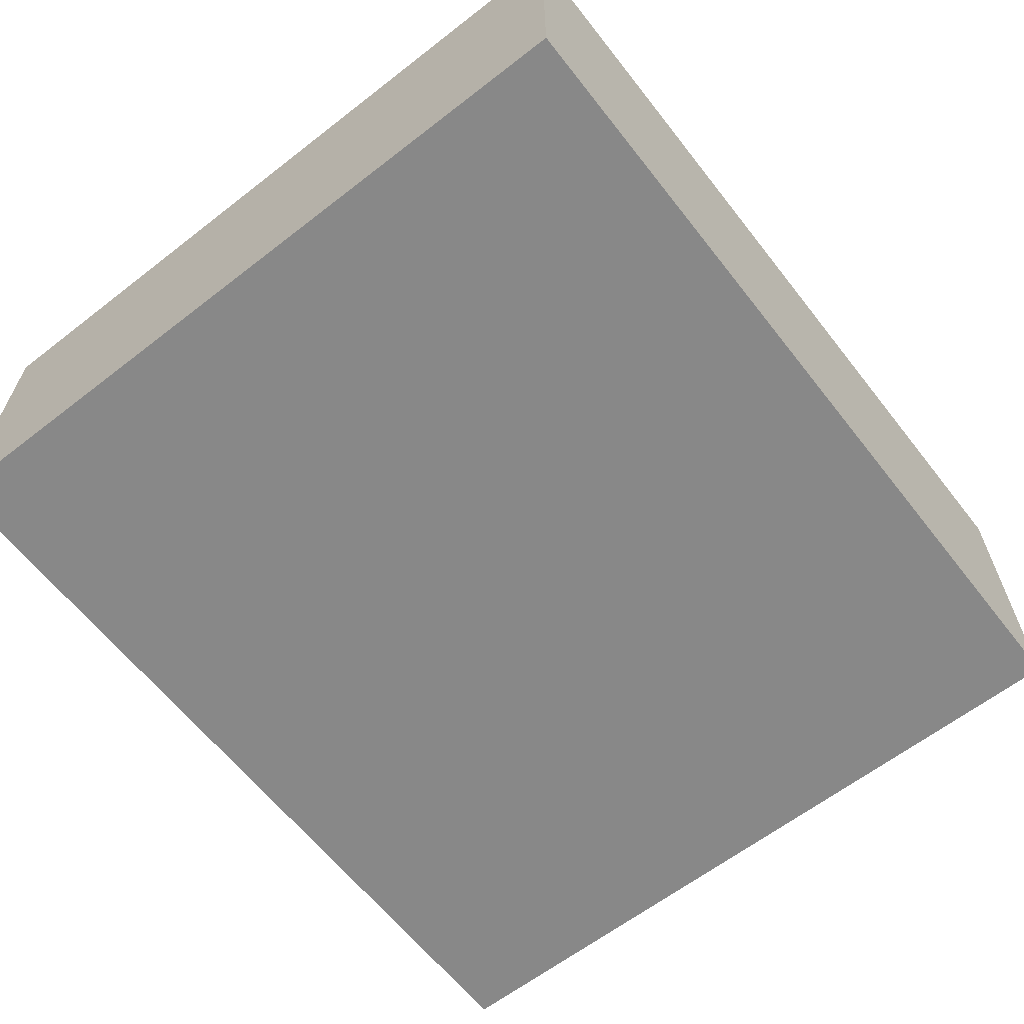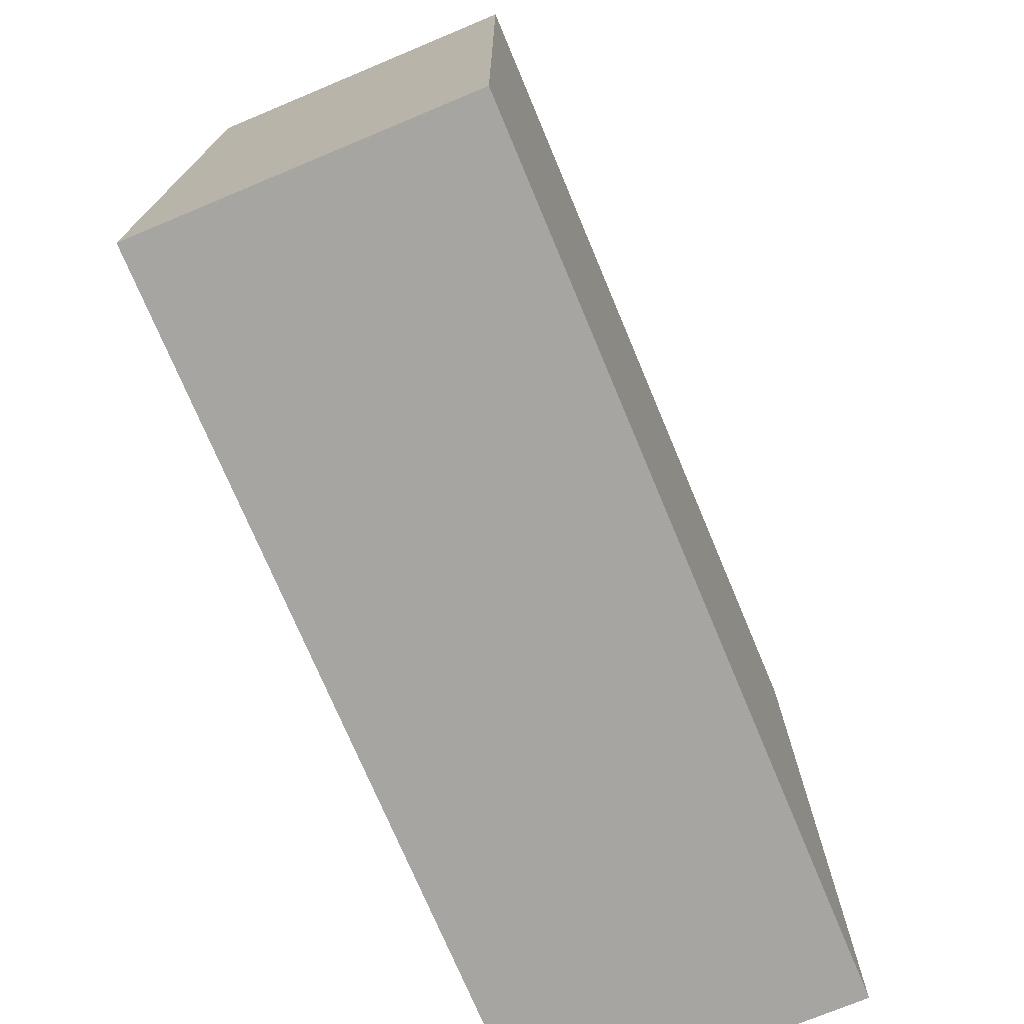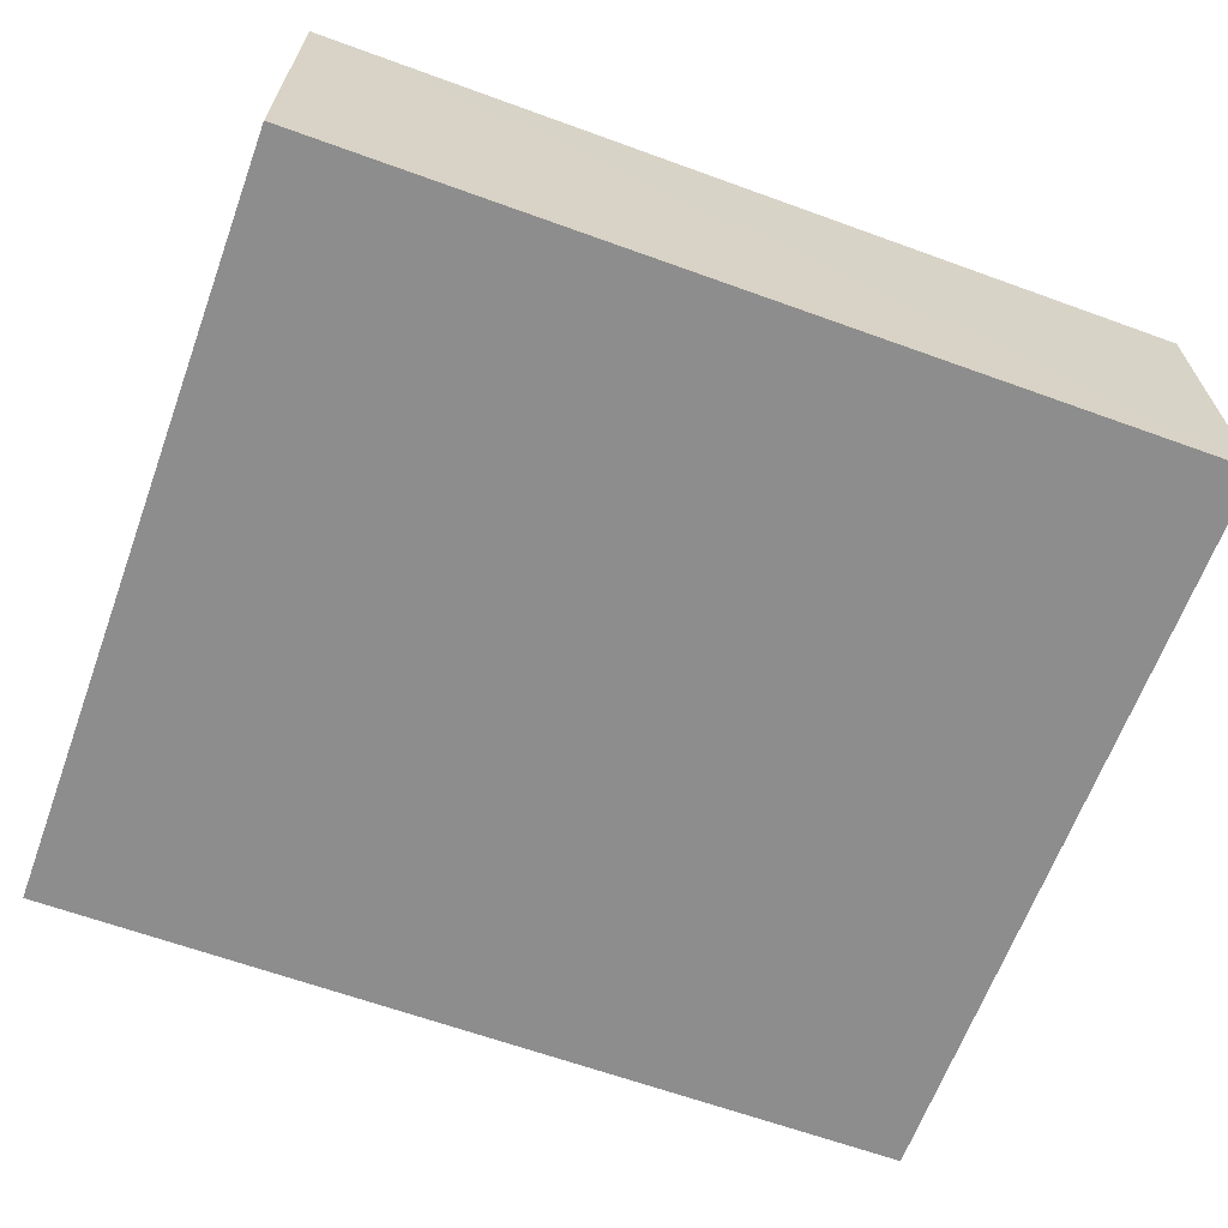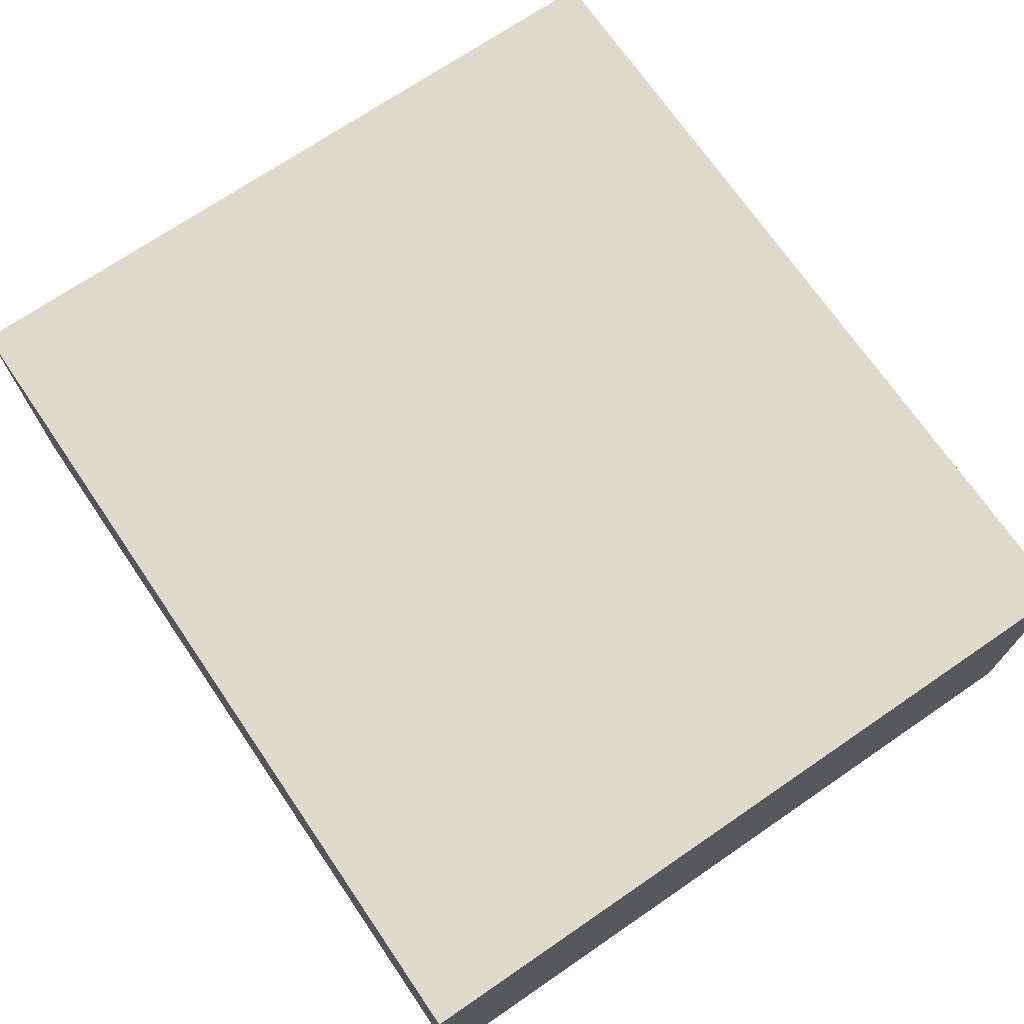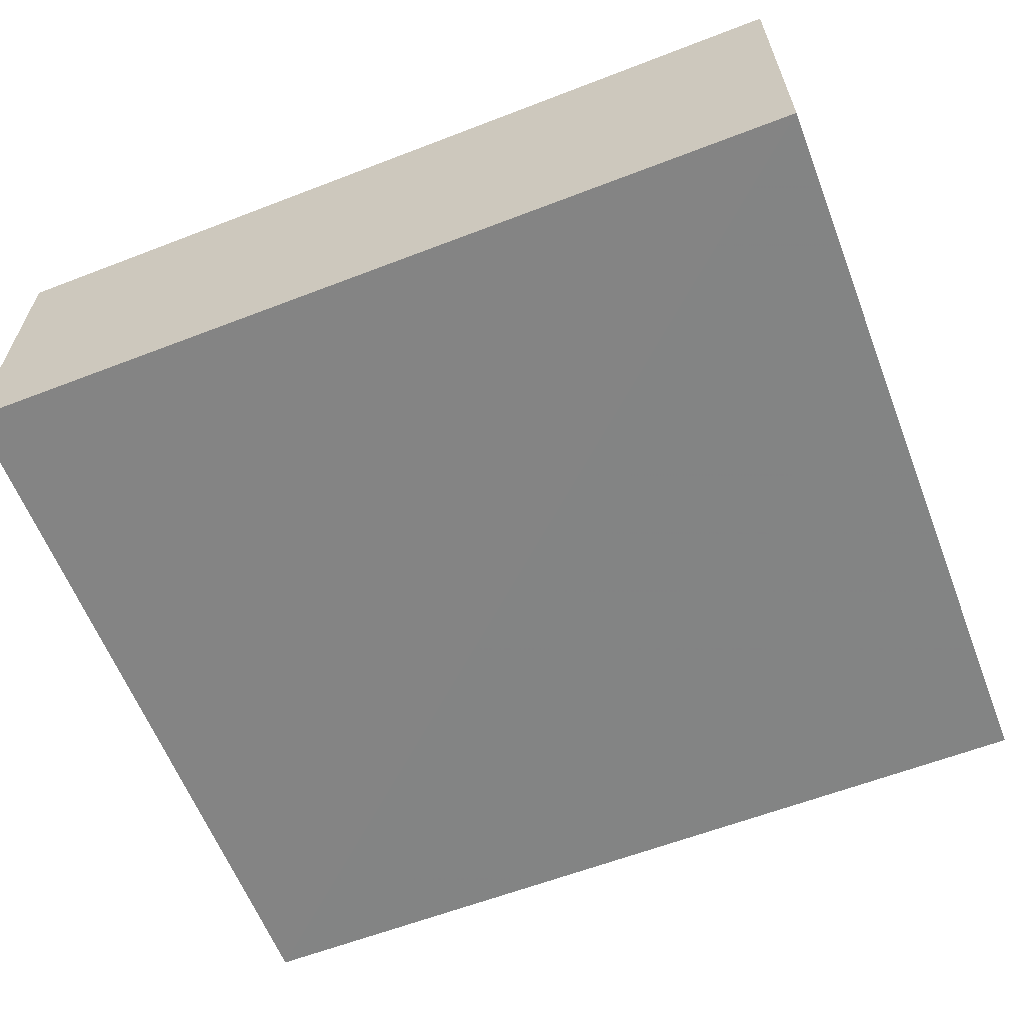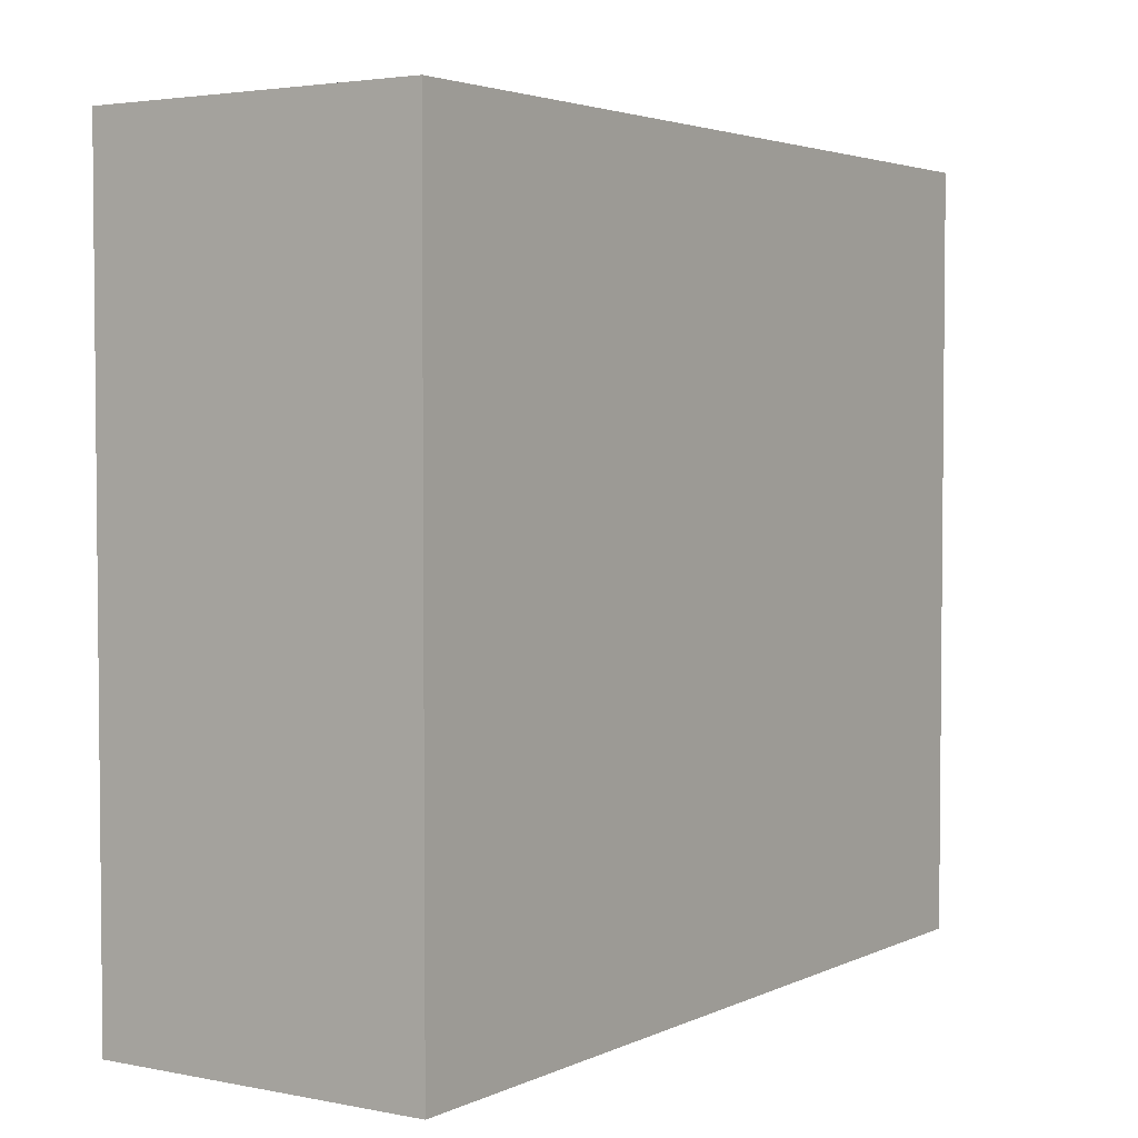
<metadata>
{"format":"obj","ext":"obj","renderer":"f3d","projection":"perspective","resolution":1024,"background":"white","views":[{"elev":-62.8,"azim":-51.9,"up":"+Y"},{"elev":-73.7,"azim":112.7,"up":"+Z"},{"elev":-64.7,"azim":159.9,"up":"+Y"},{"elev":71.2,"azim":55.6,"up":"+Y"},{"elev":-61.3,"azim":-158.6,"up":"+Y"},{"elev":3.2,"azim":123.8,"up":"+Z"}]}
</metadata>
<code>
o 11098
v 2248 1881 17.21
v 2248 1881 17.21
v 2248 1881 17.28
v 2248 1881 17.21
v 2248 1881 17.21
v 2248 1881 17.21
v 2248 1881 17.21
v 2248 1881 17.28
v 2248 1881 17.28
v 2248 1881 17.28
v 2248 1881 17.28
v 2248 1881 17.21
v 2248 1881 17.28
v 2248 1881 17.21
v 2248 1881 17.28
v 2248 1881 17.28
v 2248 1881 17.21
v 2248 1881 17.21
v 2248 1881 17.28
v 2248 1881 17.28
v 2248 1881 17.28
v 2248 1881 17.21
v 2248 1881 17.21
v 2248 1881 17.28
v 2248 1881 17.28
v 2248 1881 17.28
v 2248 1881 17.28
v 2248 1881 17.28
v 2248 1881 17.21
f 1 2 3
f 1 4 5
f 6 2 7
f 8 9 7
f 10 7 11
f 12 13 14
f 14 15 16
f 17 15 18
f 19 20 21
f 22 23 20
f 24 25 26
f 27 28 29

</code>
